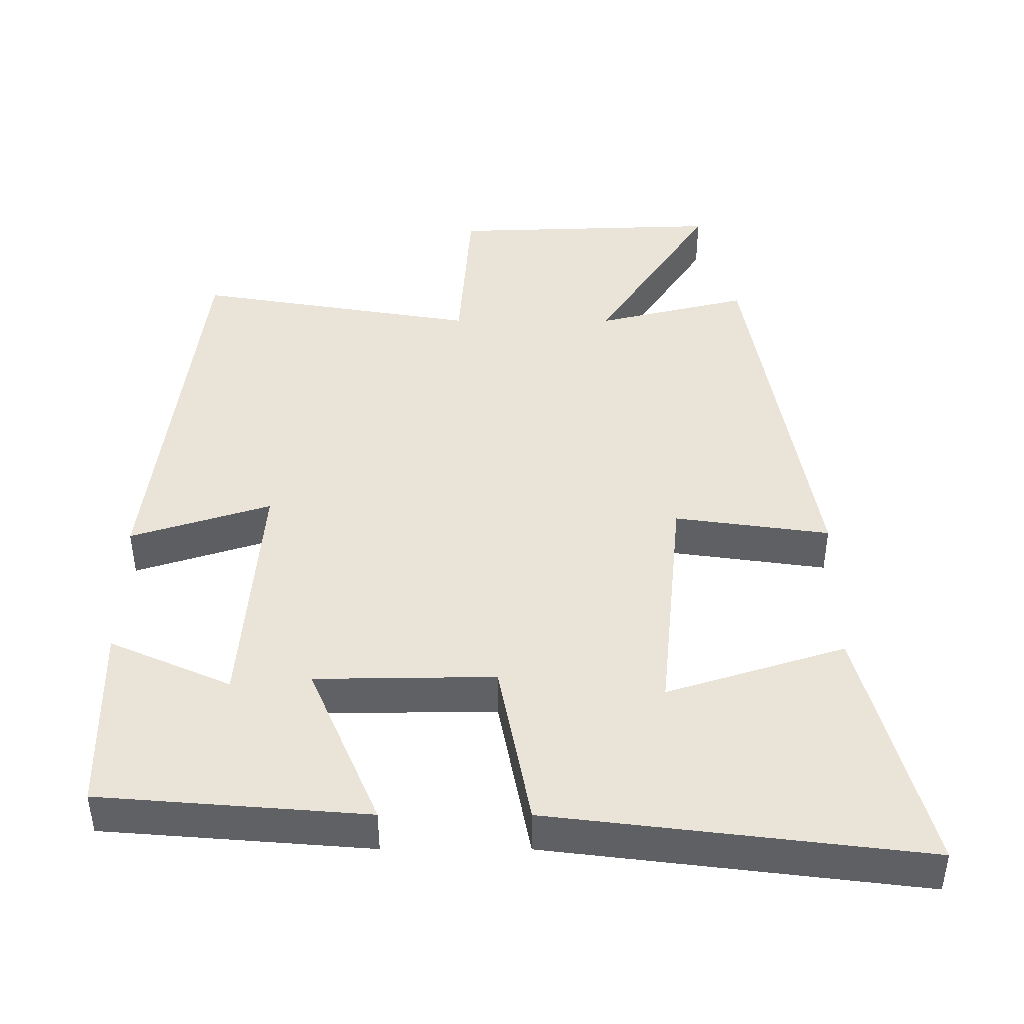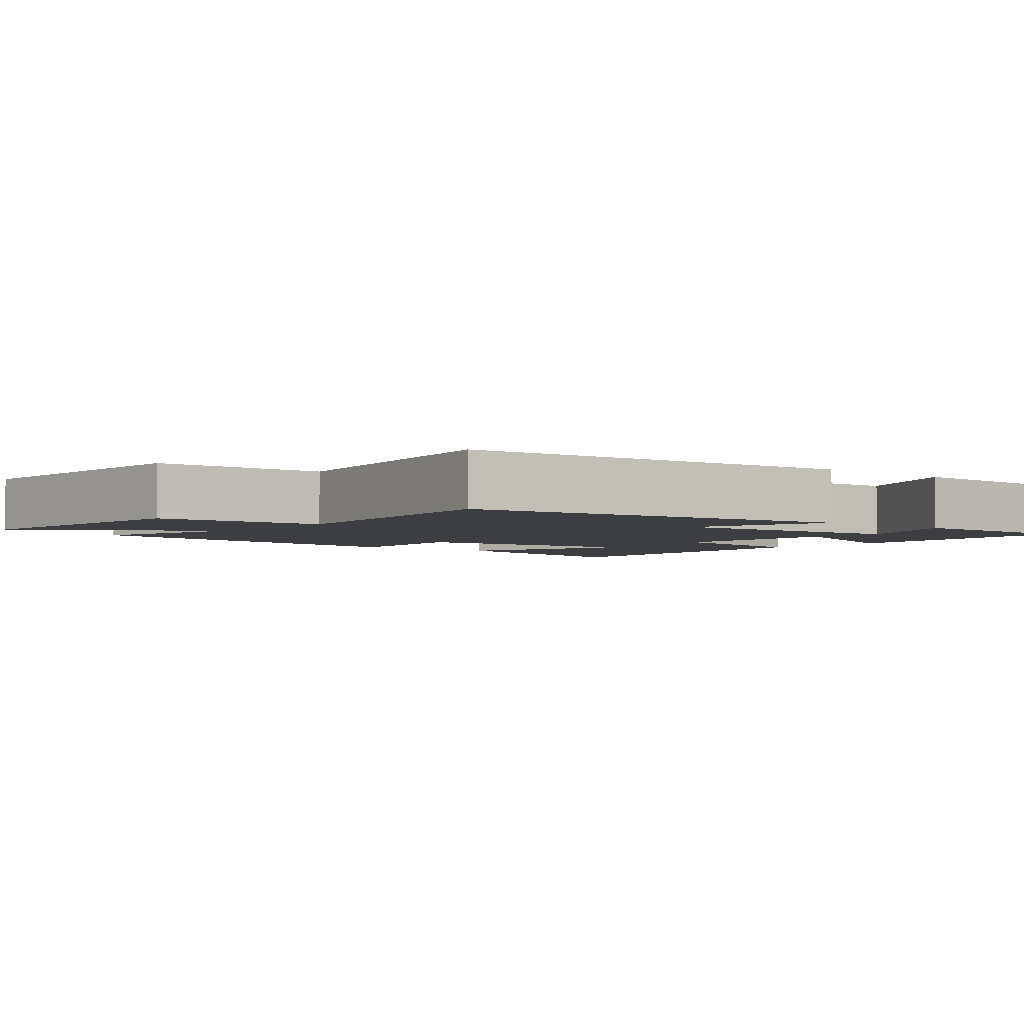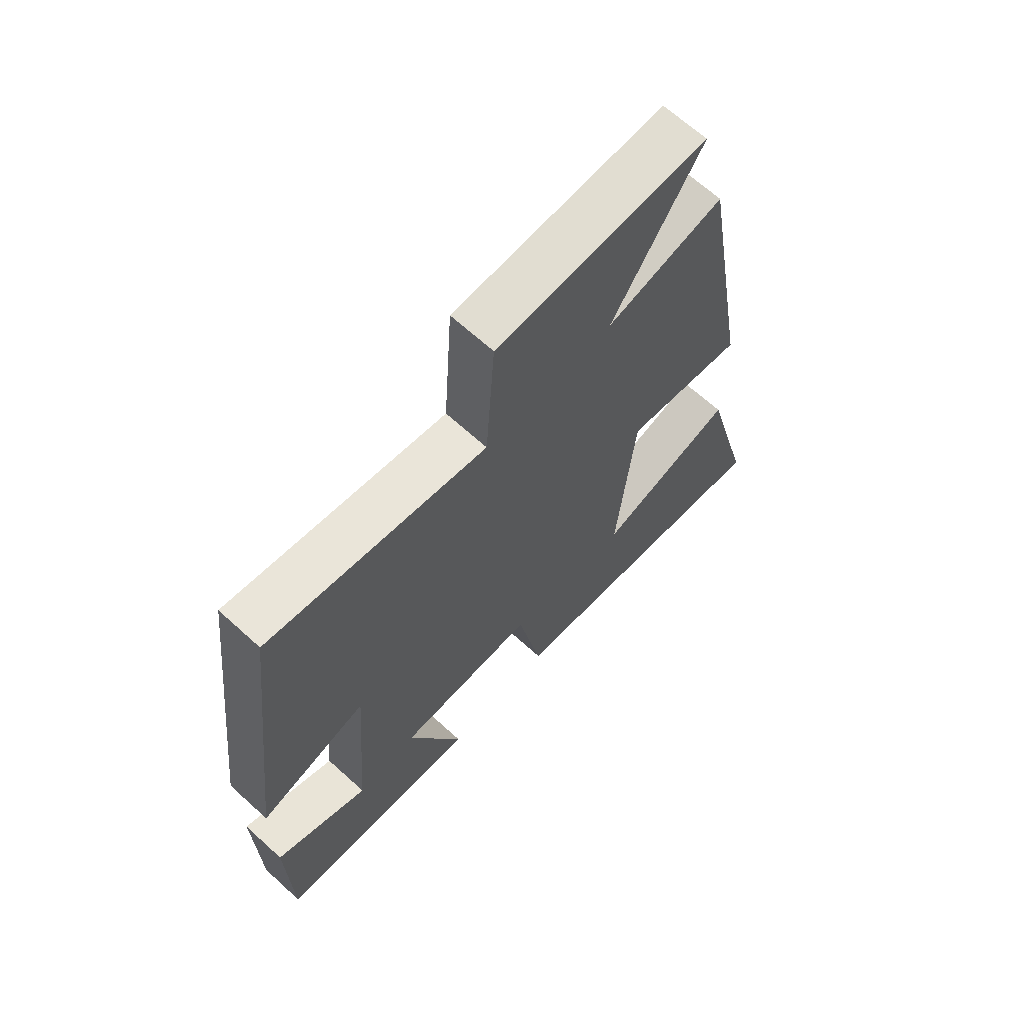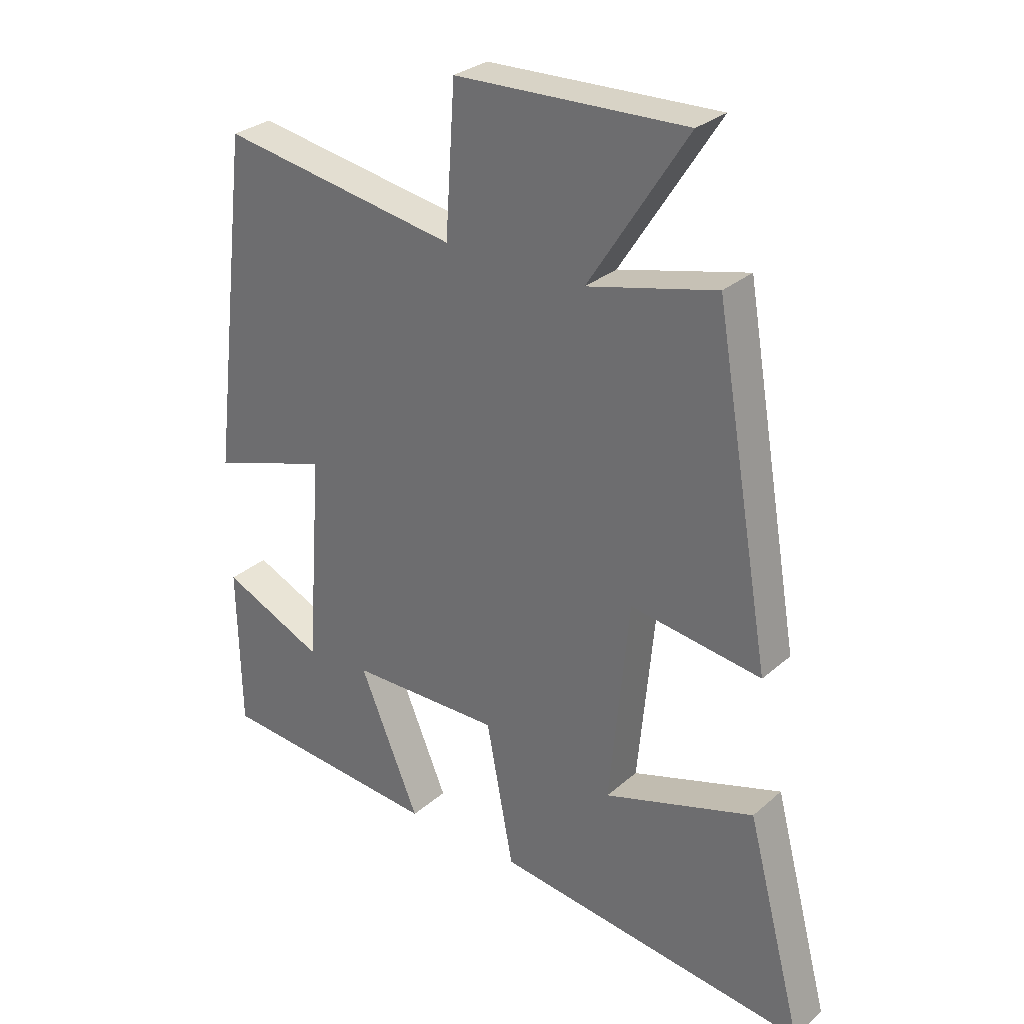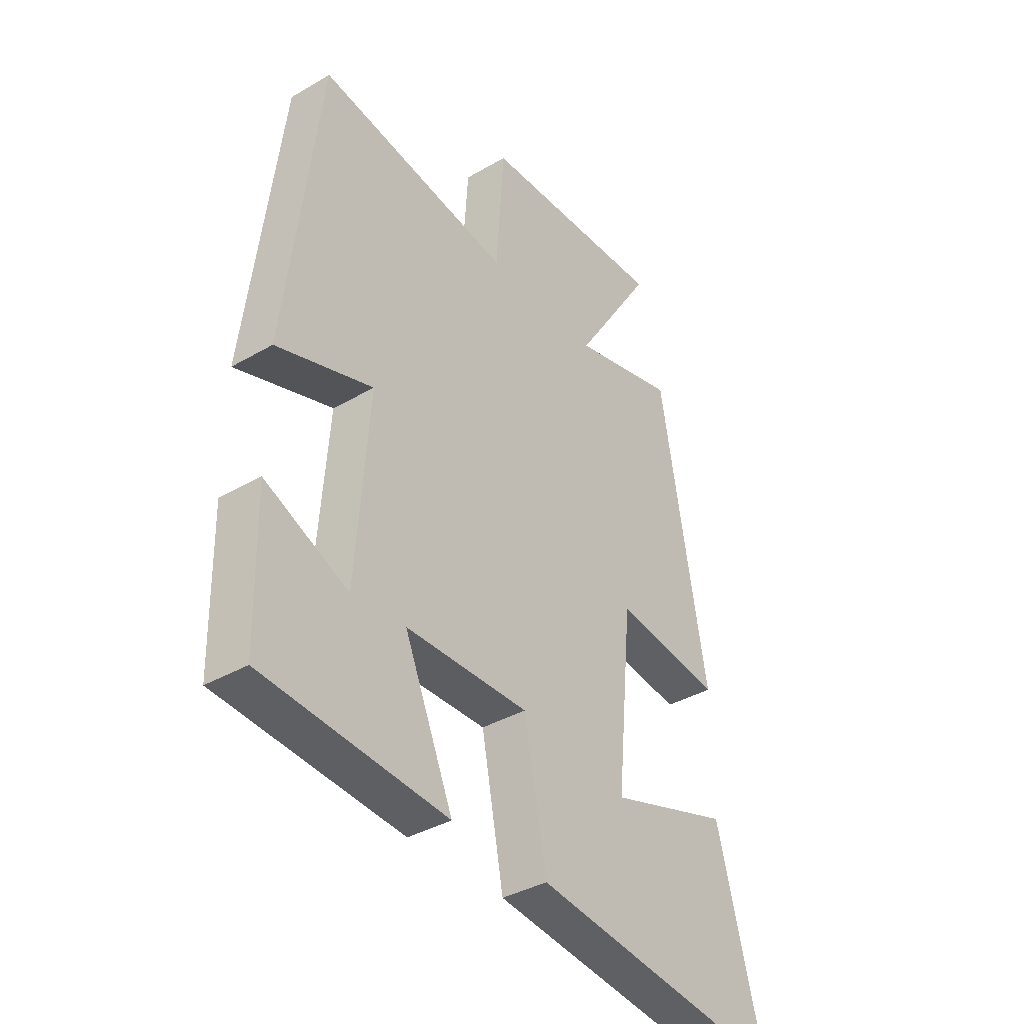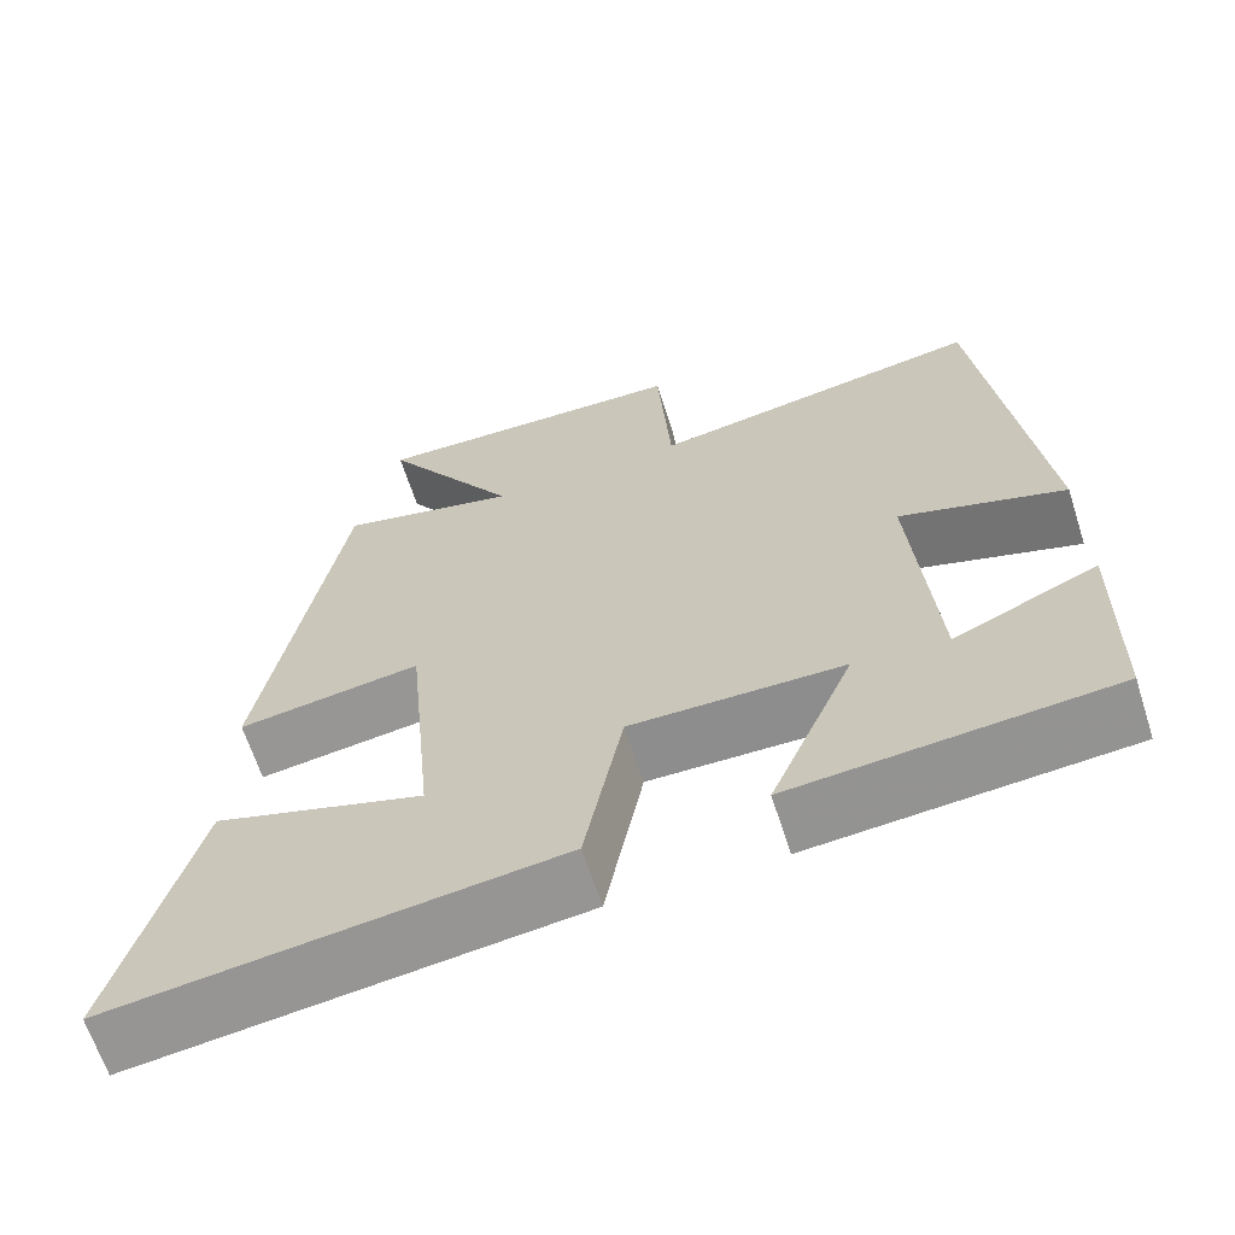
<metadata>
{"format":"obj","ext":"obj","renderer":"f3d","projection":"perspective","resolution":1024,"background":"white","views":[{"elev":43.5,"azim":-179.9,"up":"+Y"},{"elev":-3.3,"azim":50.0,"up":"+Y"},{"elev":66.6,"azim":132.4,"up":"+Z"},{"elev":29.5,"azim":-141.5,"up":"+Z"},{"elev":-37.5,"azim":126.8,"up":"+Z"},{"elev":-65.0,"azim":17.8,"up":"+Z"}]}
</metadata>
<code>
v 0.495 0.07 -0.471
v 0.123 0.07 -0.5
v 0.222 0.07 -0.268
v -0.028 0.07 -0.264
v -0.073 0.07 -0.5
v -0.593 0.07 -0.563
v -0.5 0.07 -0.211
v -0.252 0.07 -0.291
v -0.284 0.07 0.045
v -0.5 0.07 0.015
v -0.407 0.07 0.553
v -0.195 0.07 0.5
v -0.357 0.07 0.753
v 0.023 0.07 0.739
v 0.039 0.07 0.5
v 0.433 0.07 0.565
v 0.5 0.07 0.007
v 0.305 0.07 0.07
v 0.331 0.07 -0.278
v 0.5 0.07 -0.203
v 0.495 0 -0.471
v 0.123 0 -0.5
v 0.222 0 -0.268
v -0.028 0 -0.264
v -0.073 0 -0.5
v -0.593 0 -0.563
v -0.5 0 -0.211
v -0.252 0 -0.291
v -0.284 0 0.045
v -0.5 0 0.015
v -0.407 0 0.553
v -0.195 0 0.5
v -0.357 0 0.753
v 0.023 0 0.739
v 0.039 0 0.5
v 0.433 0 0.565
v 0.5 0 0.007
v 0.305 0 0.07
v 0.331 0 -0.278
v 0.5 0 -0.203
f 19 20 1 2
f 15 16 17 18
f 15 18 19
f 12 13 14 15
f 12 15 19
f 9 10 11 12
f 8 9 12
f 5 6 7 8
f 4 5 8 12
f 3 4 12
f 19 2 3
f 3 12 19
f 22 21 40 39
f 38 37 36 35
f 39 38 35
f 35 34 33 32
f 39 35 32
f 32 31 30 29
f 32 29 28
f 28 27 26 25
f 32 28 25 24
f 32 24 23
f 23 22 39
f 39 32 23
f 1 21 22 2
f 2 22 23 3
f 3 23 24 4
f 4 24 25 5
f 5 25 26 6
f 6 26 27 7
f 7 27 28 8
f 8 28 29 9
f 9 29 30 10
f 10 30 31 11
f 11 31 32 12
f 12 32 33 13
f 13 33 34 14
f 14 34 35 15
f 15 35 36 16
f 16 36 37 17
f 17 37 38 18
f 18 38 39 19
f 19 39 40 20
f 20 40 21 1

</code>
